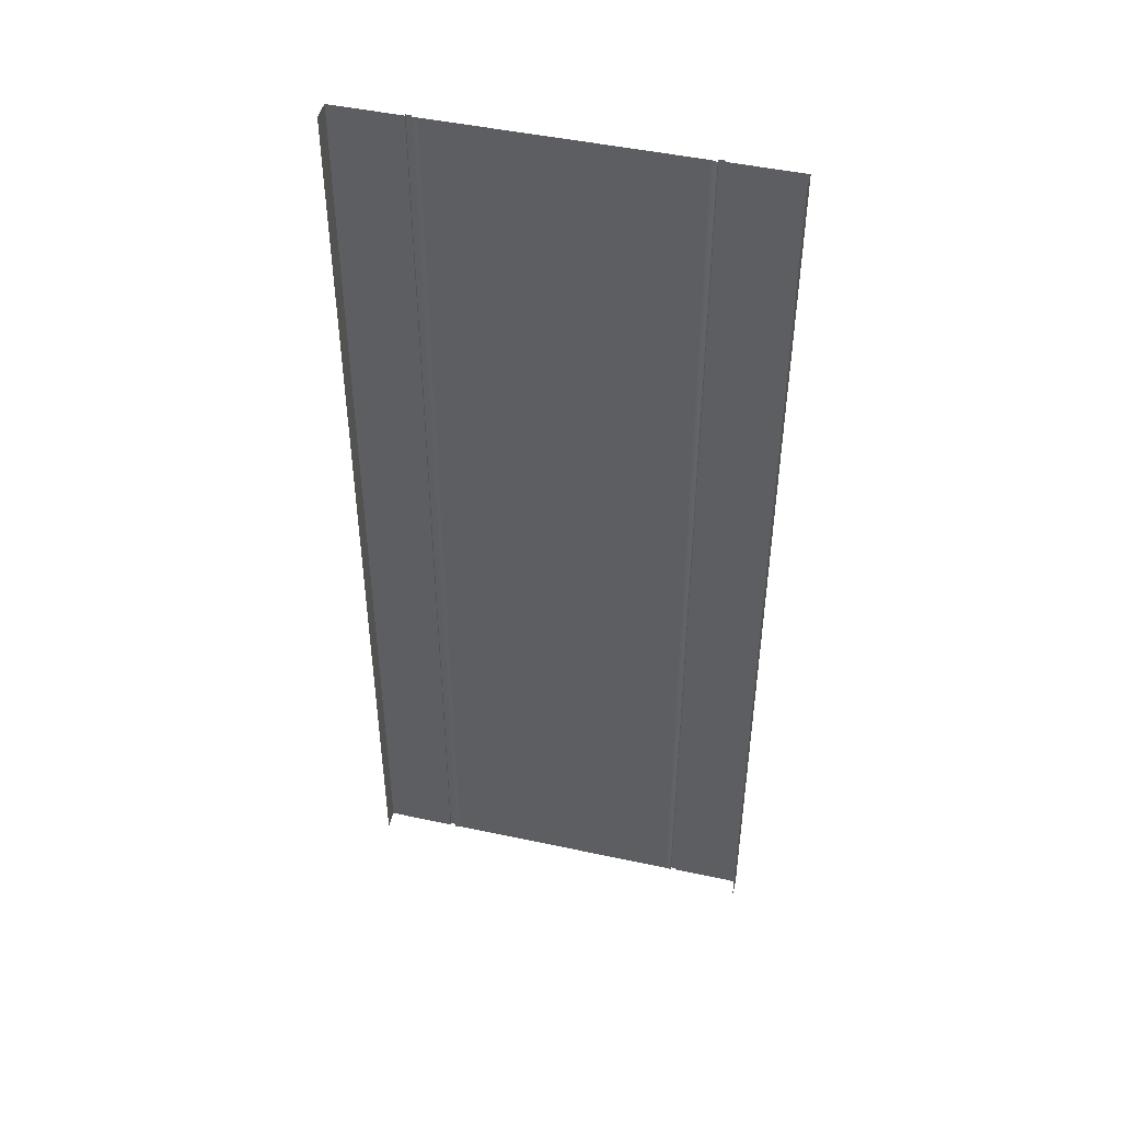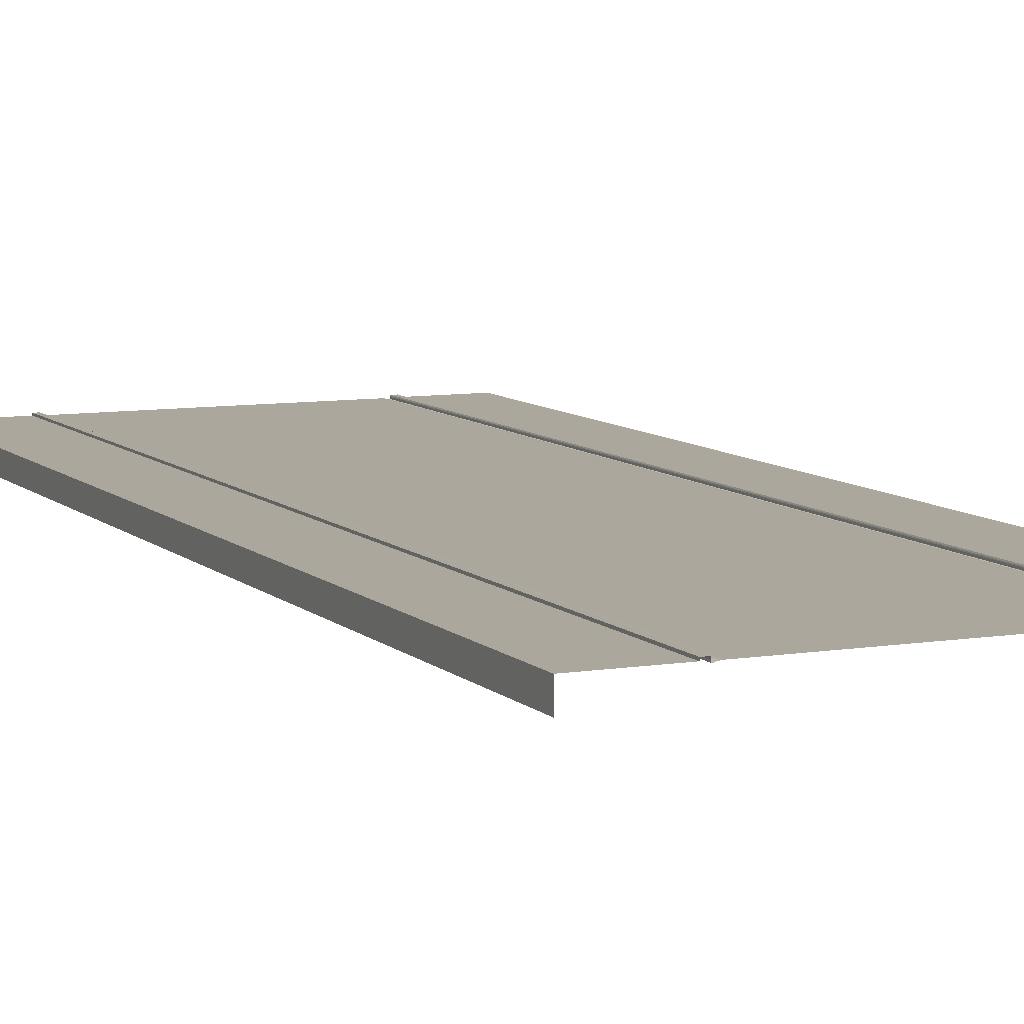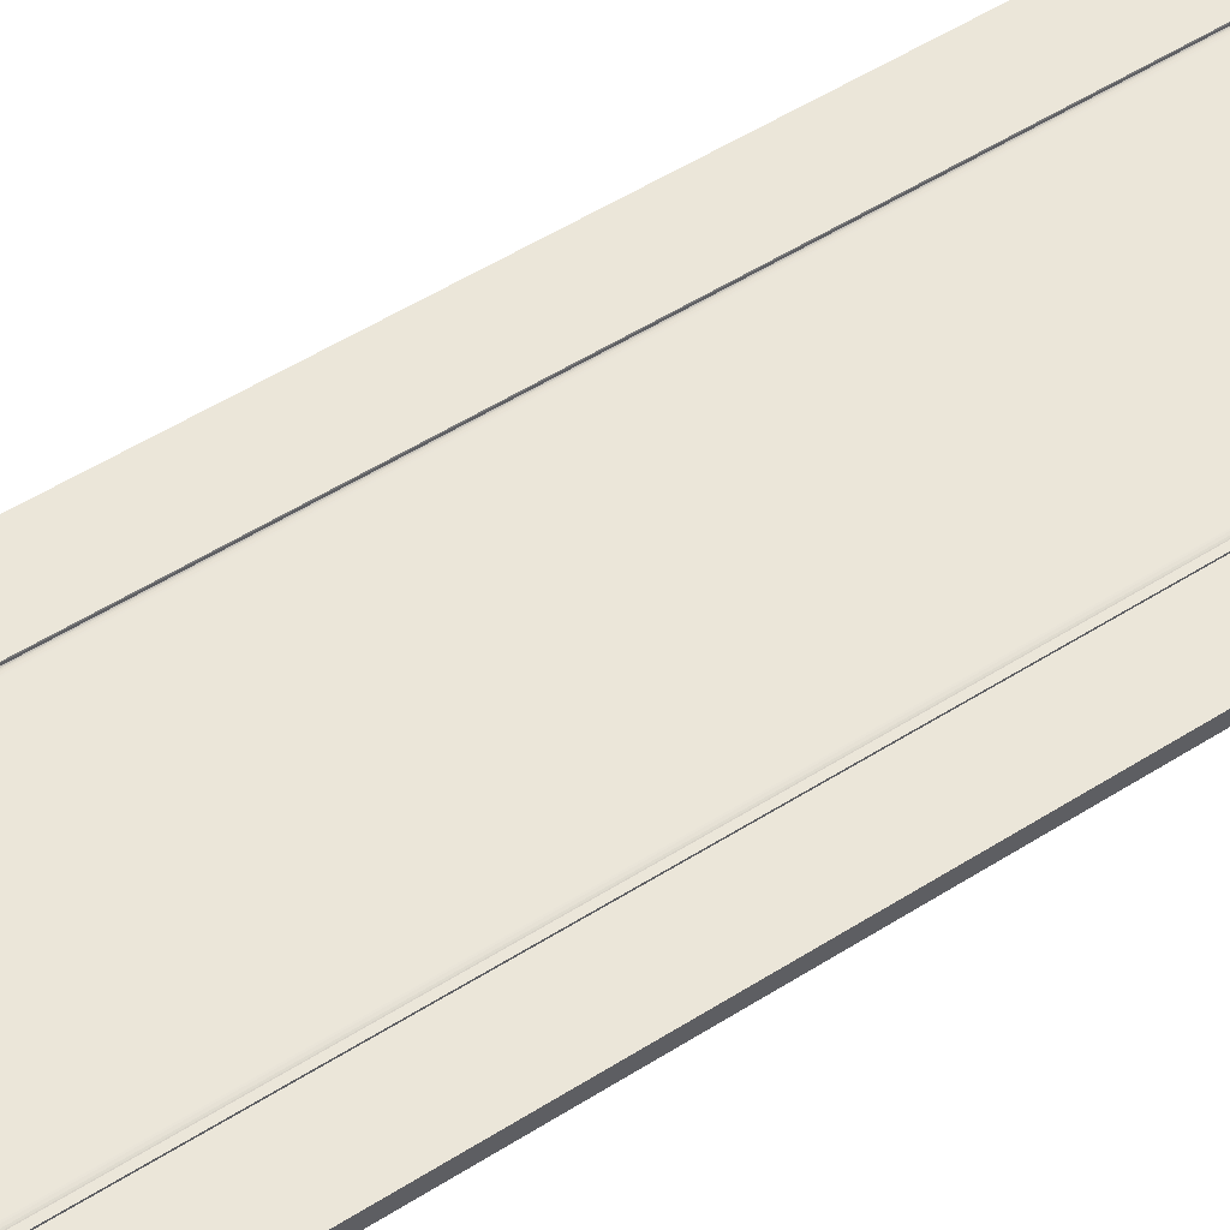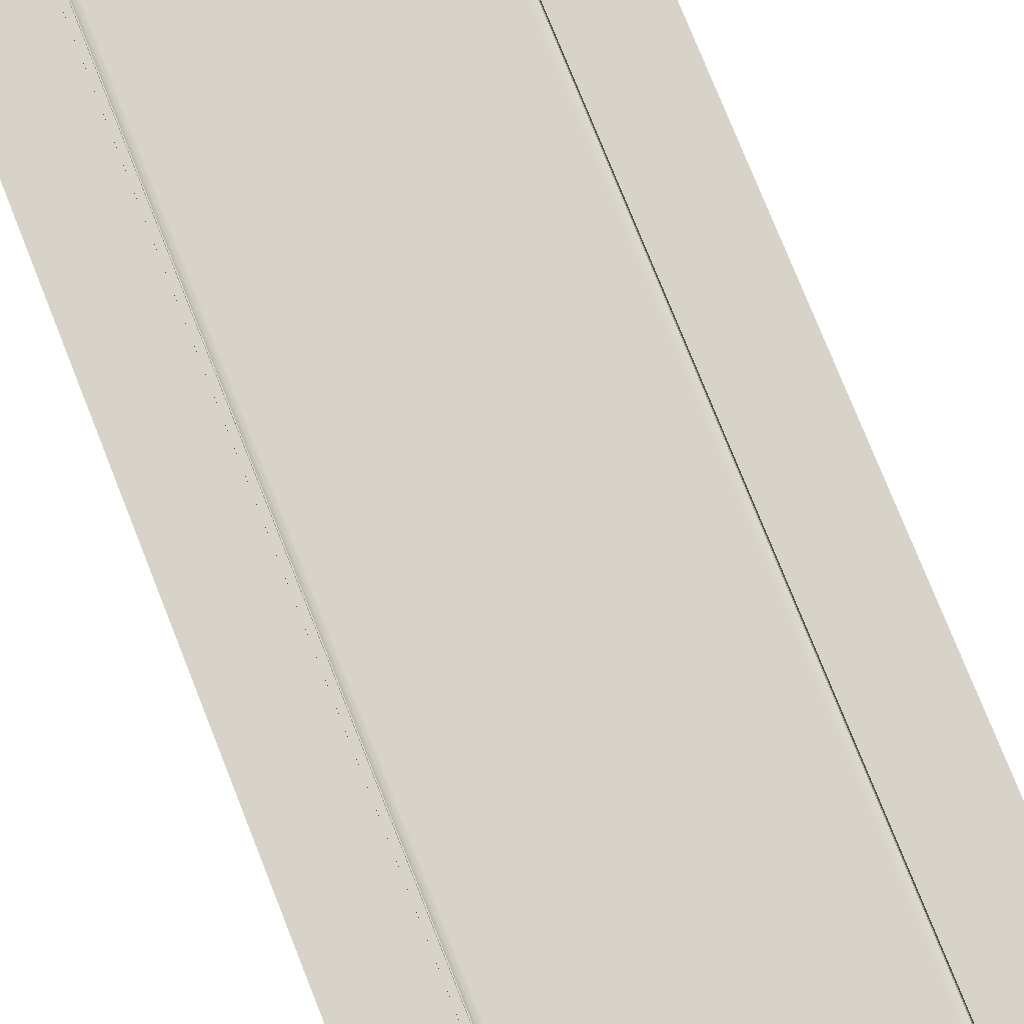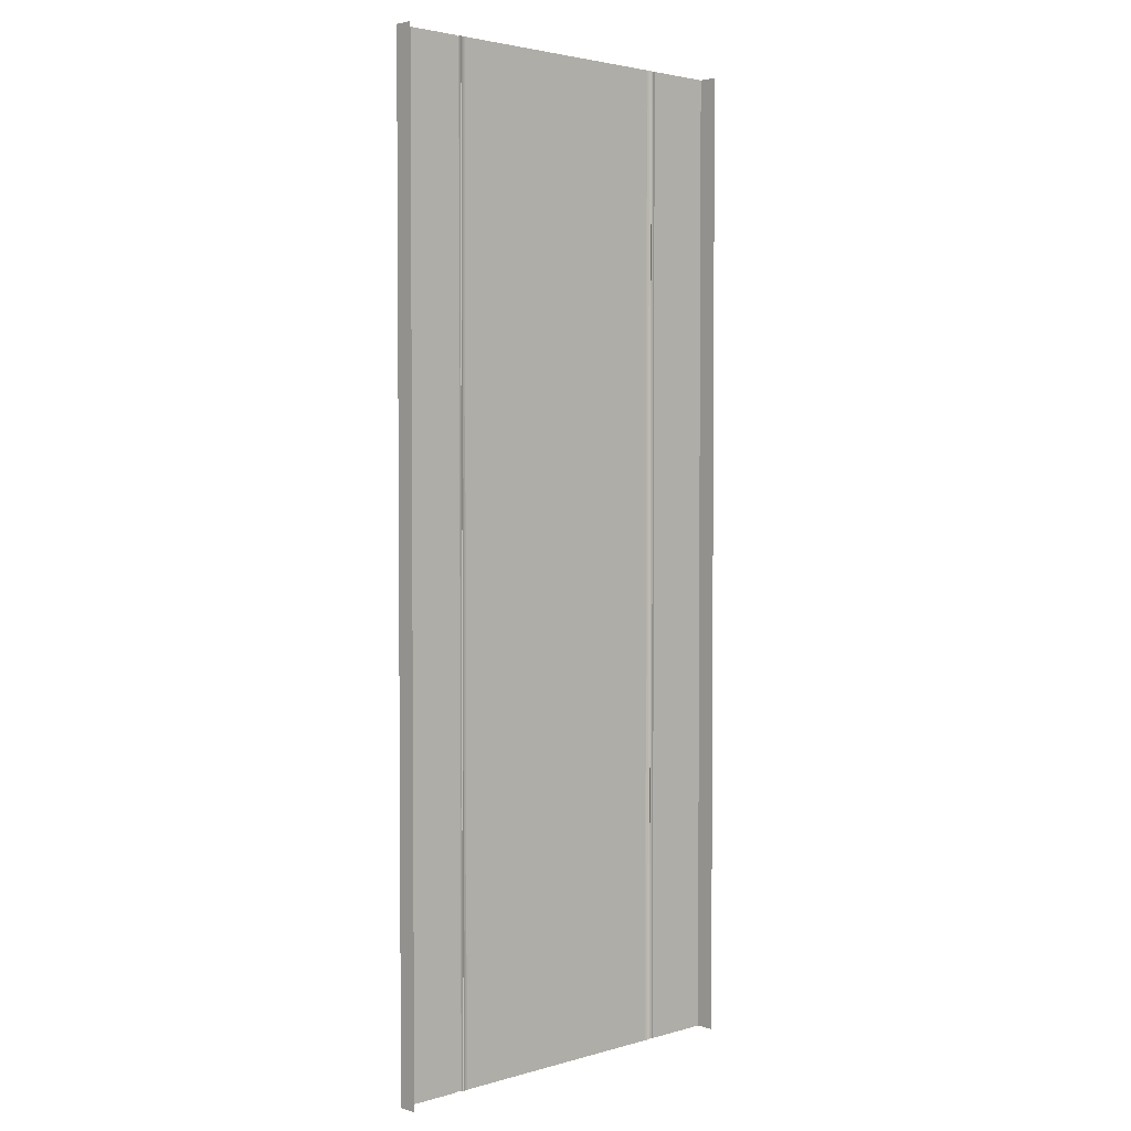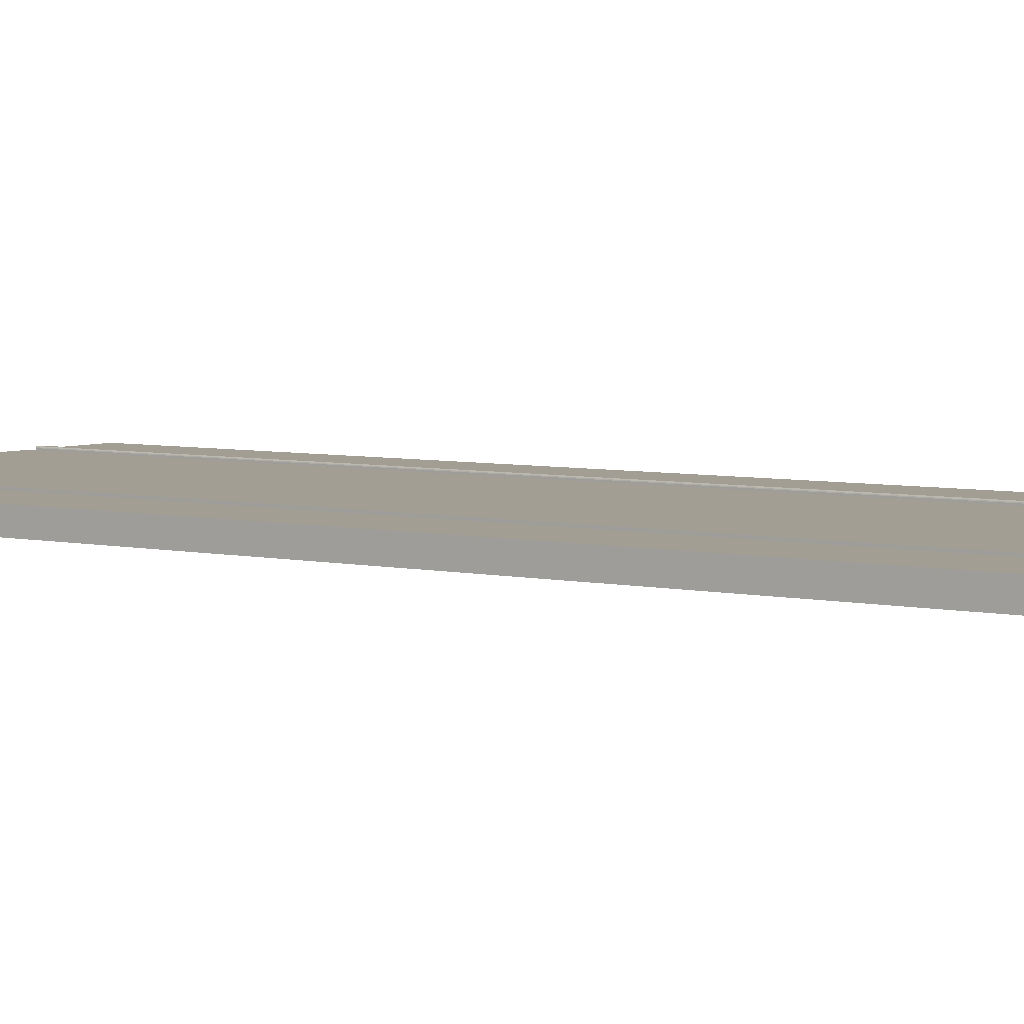
<metadata>
{"format":"obj","ext":"obj","renderer":"f3d","projection":"perspective","resolution":1024,"background":"white","views":[{"elev":46.9,"azim":13.7,"up":"+Z"},{"elev":8.3,"azim":-24.3,"up":"+Y"},{"elev":57.3,"azim":57.2,"up":"+Y"},{"elev":77.2,"azim":158.3,"up":"+Y"},{"elev":2.9,"azim":-44.3,"up":"+Z"},{"elev":5.0,"azim":126.1,"up":"+Y"}]}
</metadata>
<code>
o RoadStraight_Plane
v 0.0534 0.1461 24.94
v 0.0534 0.1461 -25
v -6.489 0.1761 24.94
v -6.489 0.1761 -25
v -6.494 0.2078 24.94
v -6.494 0.2078 -25
v -6.509 0.2494 24.94
v -6.509 0.2494 -25
v -6.779 0.2494 24.94
v -6.779 0.2494 -25
v -6.779 0.152 24.94
v -6.779 0.152 -25
v -10.29 0.152 24.94
v -10.29 0.152 -25
v -6.192 0.1411 24.94
v -6.255 0.1356 24.94
v -6.255 0.1356 -25
v -6.192 0.1411 -25
v -6.348 0.1193 24.94
v -6.409 0.1018 24.94
v -6.409 0.1018 -25
v -6.348 0.1193 -25
v -6.46 0.08106 24.94
v -6.489 0.1008 24.94
v -6.489 0.1008 -25
v -6.46 0.08106 -25
v -10.29 -0.8051 24.94
v -10.29 -0.8051 -25
v -0.0534 0.1461 24.94
v -0.0534 0.1461 -25
v 6.489 0.1761 24.94
v 6.489 0.1761 -25
v 6.494 0.2078 24.94
v 6.494 0.2078 -25
v 6.509 0.2494 24.94
v 6.509 0.2494 -25
v 6.779 0.2494 24.94
v 6.779 0.2494 -25
v 6.779 0.152 24.94
v 6.779 0.152 -25
v 10.29 0.152 24.94
v 10.29 0.152 -25
v 6.192 0.1411 24.94
v 6.255 0.1356 24.94
v 6.255 0.1356 -25
v 6.192 0.1411 -25
v 6.348 0.1193 24.94
v 6.409 0.1018 24.94
v 6.409 0.1018 -25
v 6.348 0.1193 -25
v 6.46 0.08106 24.94
v 6.489 0.1008 24.94
v 6.489 0.1008 -25
v 6.46 0.08106 -25
v 10.29 -0.8051 24.94
v 10.29 -0.8051 -25
f 20 21 26 23
f 15 1 2 18
f 17 16 15 18
f 21 20 19 22
f 25 24 23 26
f 16 17 22 19
f 48 51 54 49
f 43 46 30 29
f 45 46 43 44
f 49 50 47 48
f 53 54 51 52
f 44 47 50 45
f 24 25 4 3
f 3 4 6 5
f 5 6 8 7
f 7 8 10 9
f 9 10 12 11
f 52 31 32 53
f 31 33 34 32
f 33 35 36 34
f 35 37 38 36
f 37 39 40 38
f 11 12 14 13
f 13 14 28 27
f 39 41 42 40
f 41 55 56 42

</code>
